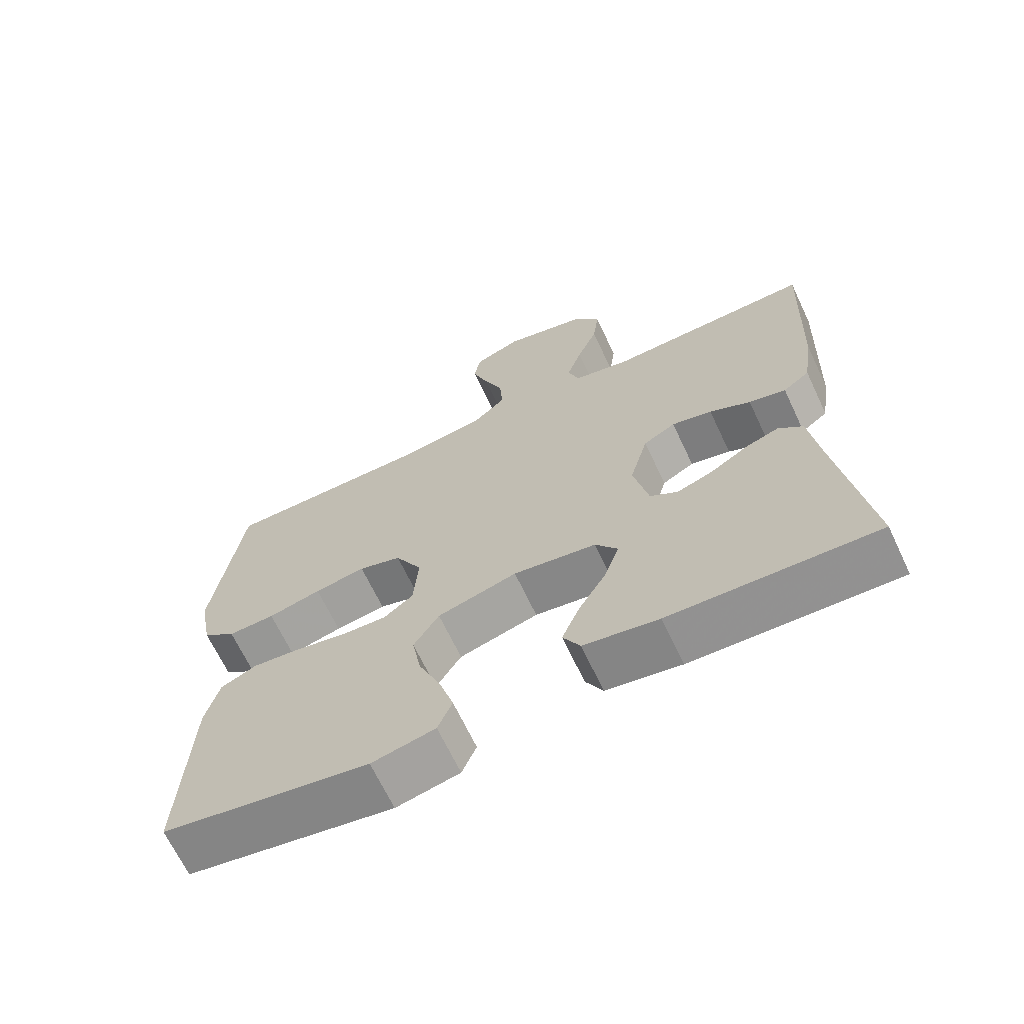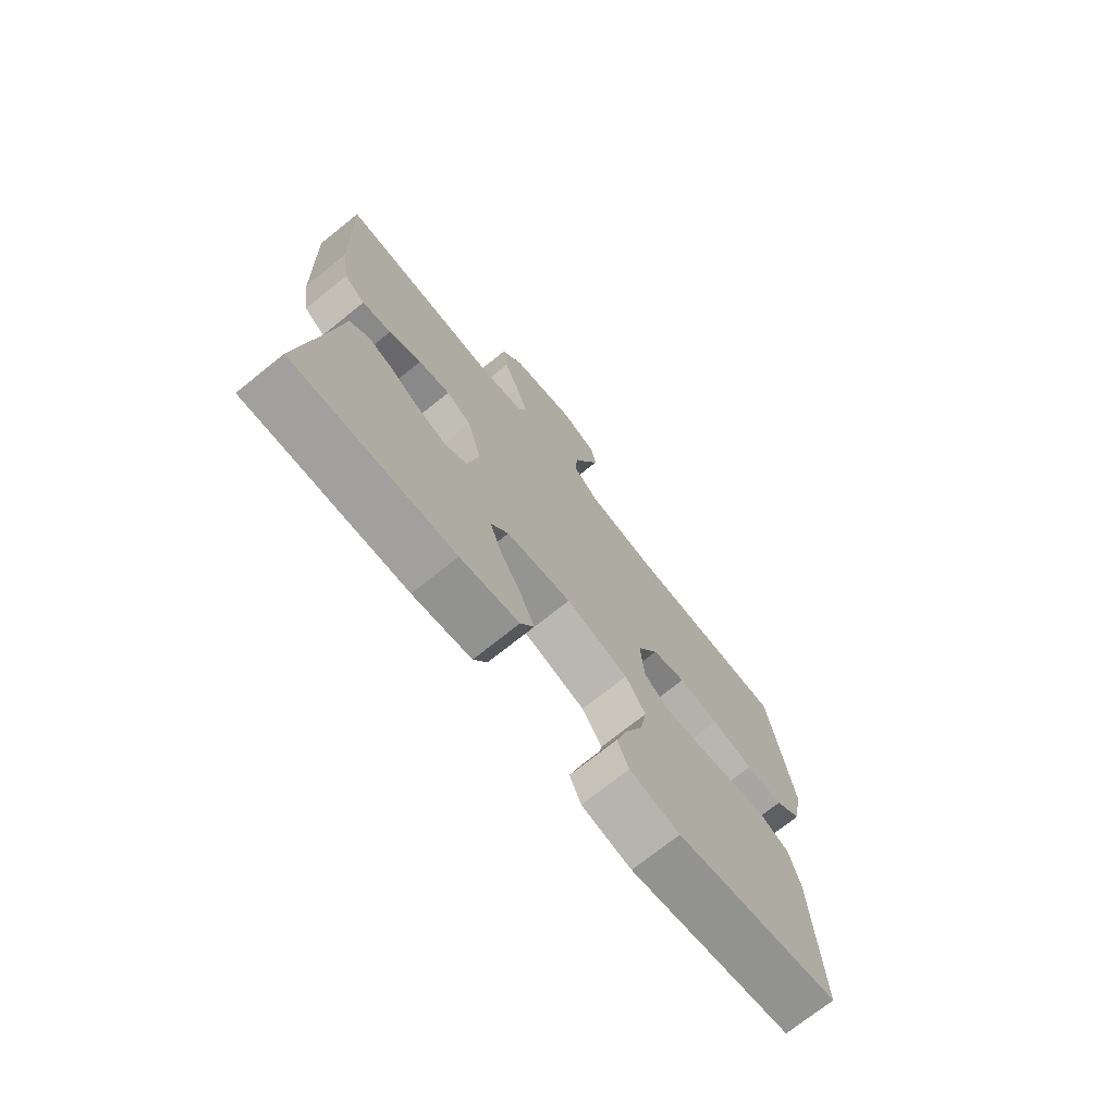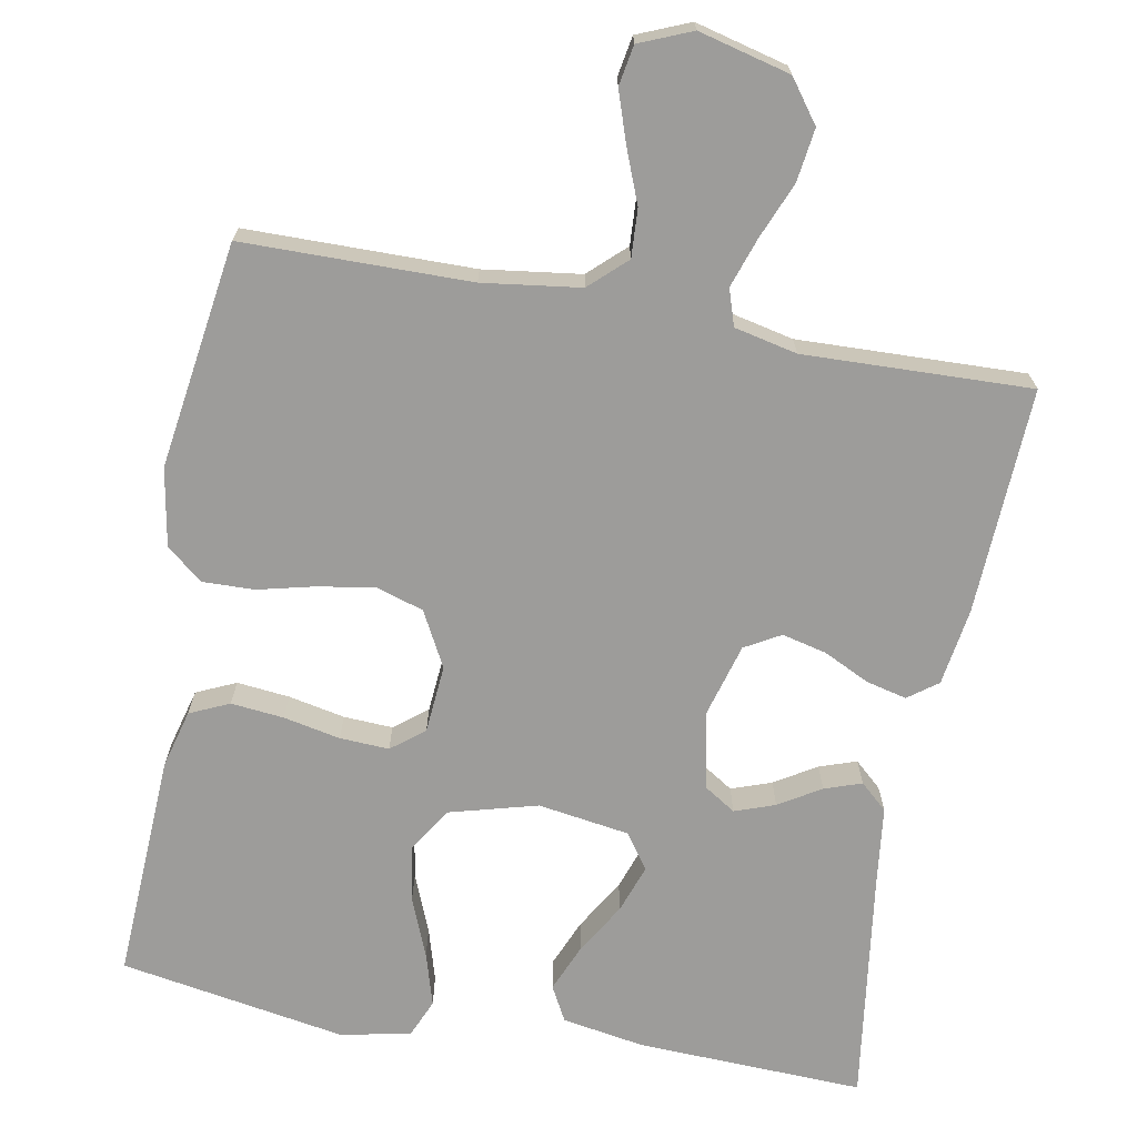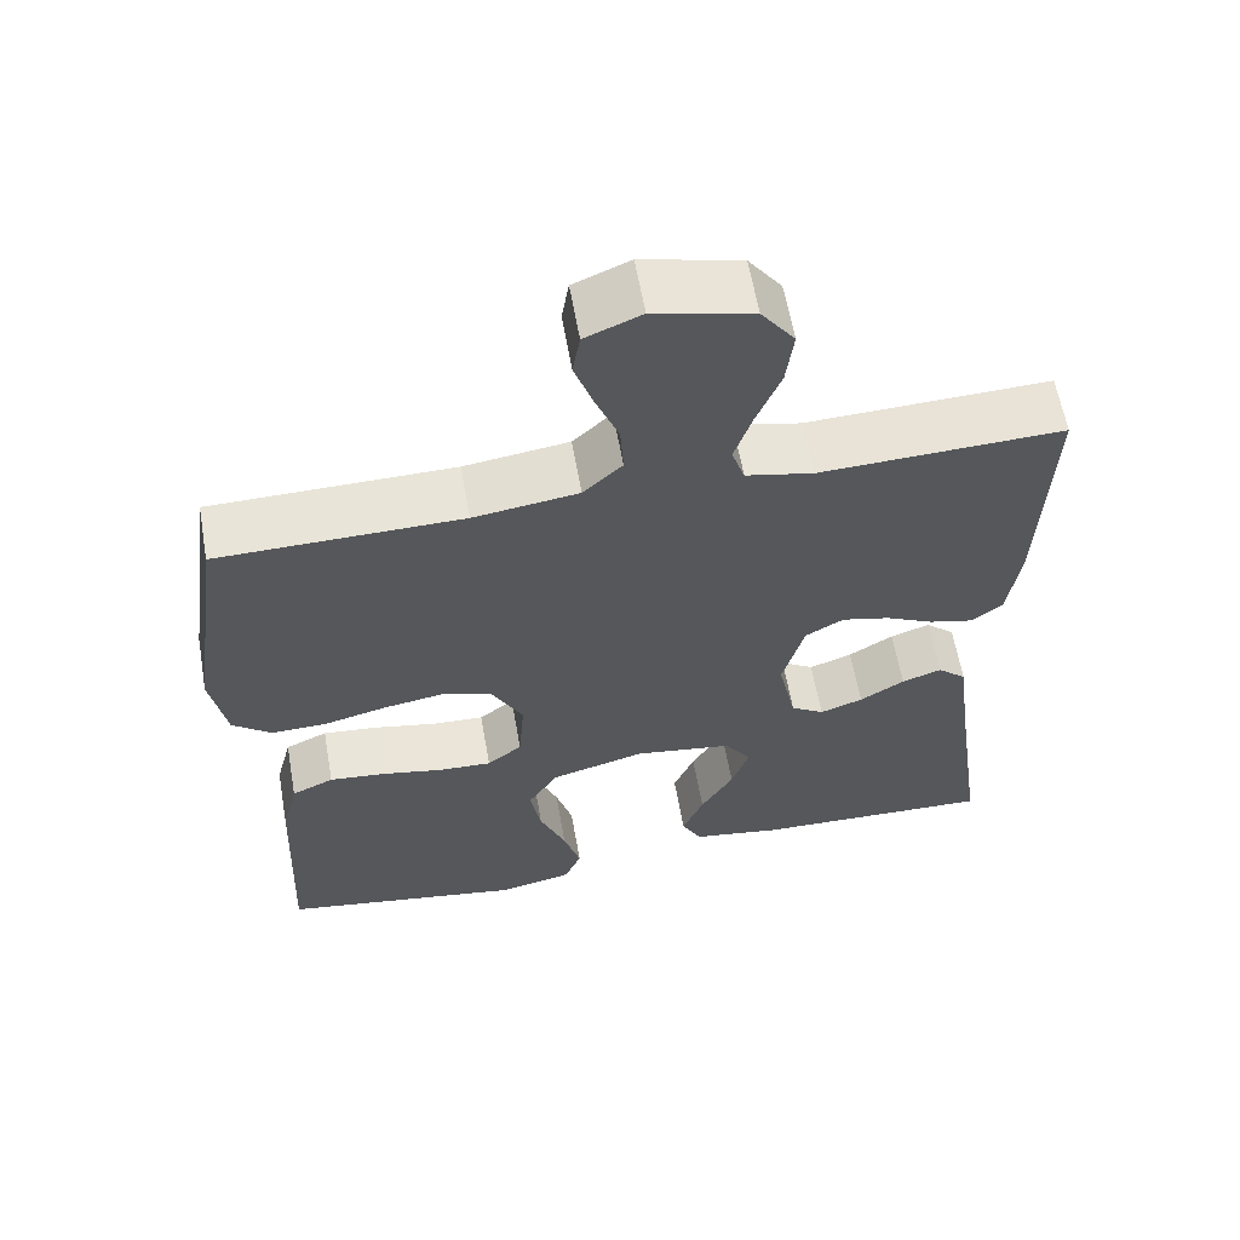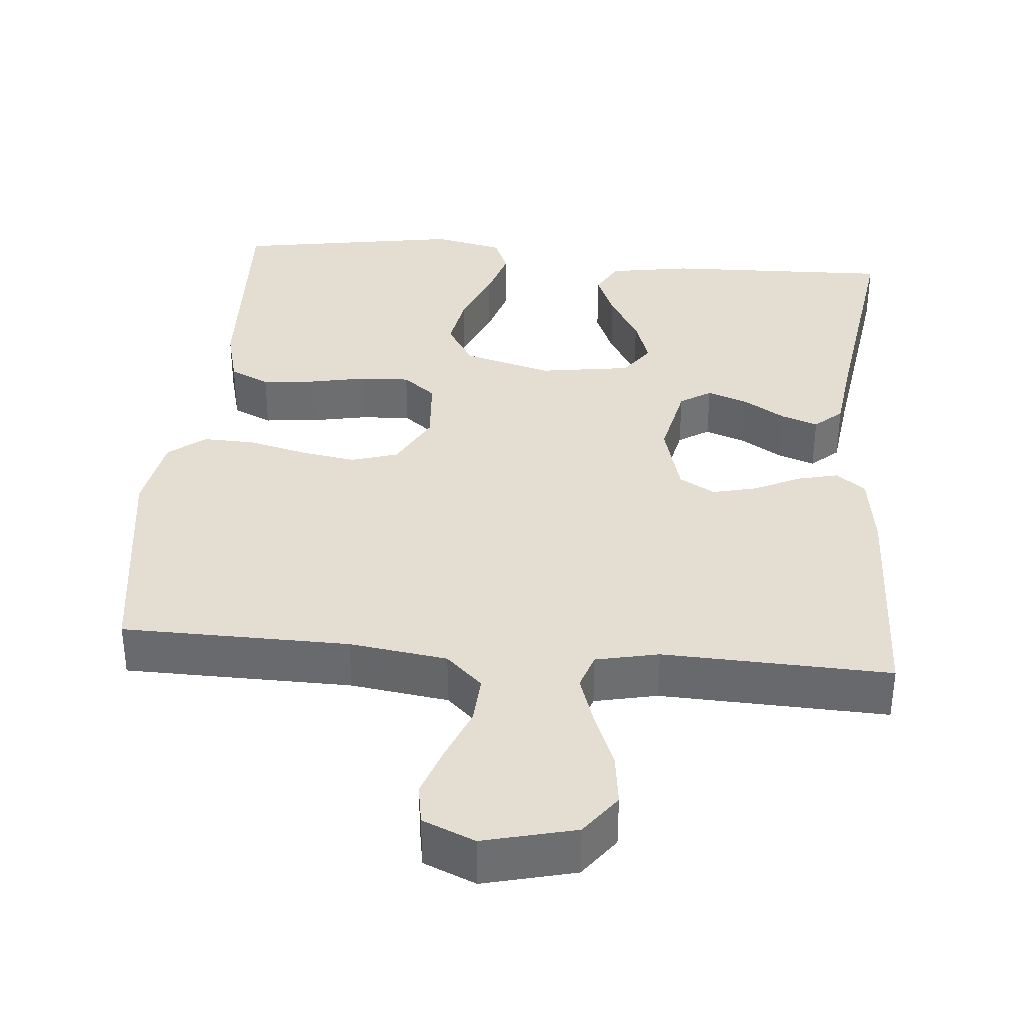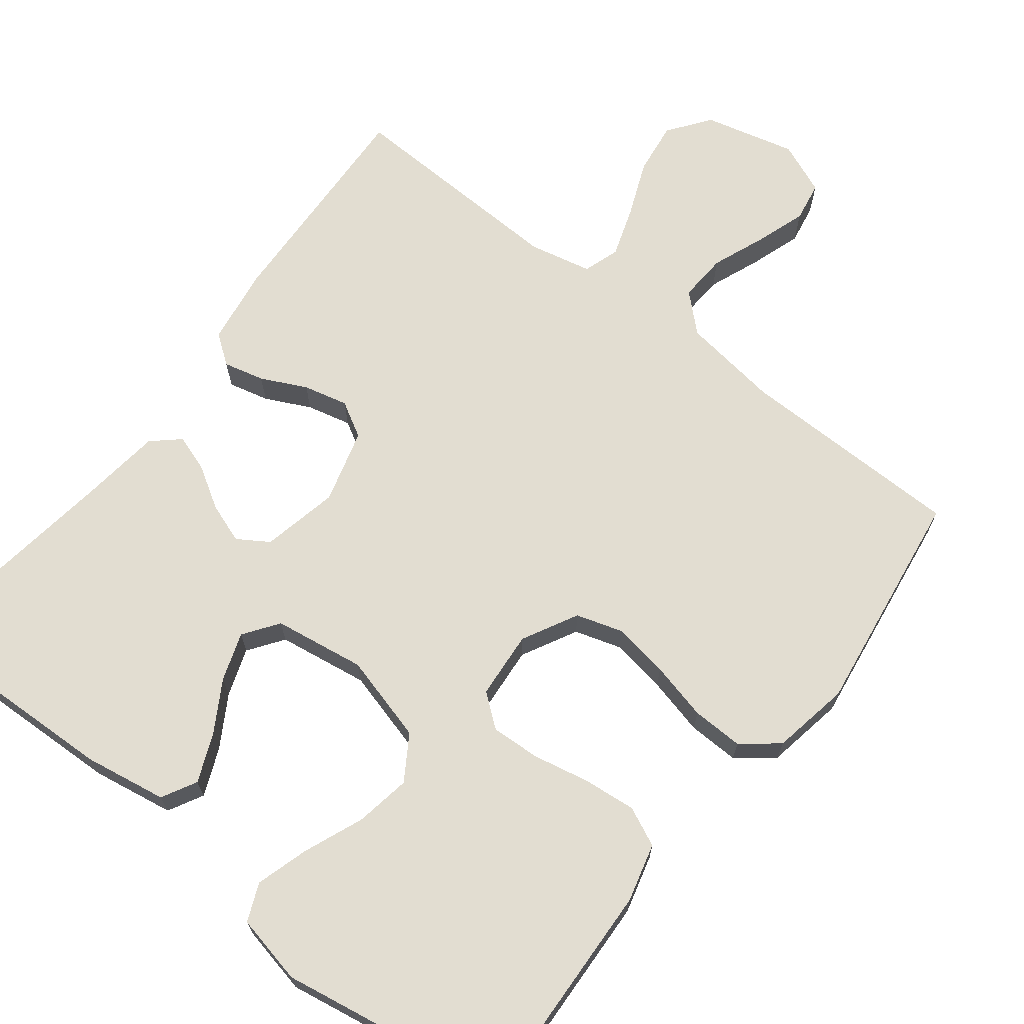
<metadata>
{"format":"obj","ext":"obj","renderer":"f3d","projection":"perspective","resolution":1024,"background":"white","views":[{"elev":-67.2,"azim":25.3,"up":"+Z"},{"elev":-73.2,"azim":128.7,"up":"+Z"},{"elev":-70.1,"azim":-10.7,"up":"+Y"},{"elev":60.8,"azim":-10.0,"up":"+Z"},{"elev":36.2,"azim":5.1,"up":"+Y"},{"elev":68.4,"azim":-142.3,"up":"+Y"}]}
</metadata>
<code>
v 0.5 0.07 0.5
v 0.488 0.07 0.2
v 0.473 0.07 0.098
v 0.434 0.07 0.069
v 0.38 0.07 0.082
v 0.32 0.07 0.111
v 0.261 0.07 0.125
v 0.214 0.07 0.098
v 0.187 0.07 0
v 0.209 0.07 -0.102
v 0.25 0.07 -0.128
v 0.303 0.07 -0.109
v 0.358 0.07 -0.075
v 0.407 0.07 -0.058
v 0.443 0.07 -0.09
v 0.457 0.07 -0.2
v 0.5 0.07 -0.5
v 0.2 0.07 -0.49
v 0.091 0.07 -0.472
v 0.066 0.07 -0.426
v 0.092 0.07 -0.363
v 0.132 0.07 -0.295
v 0.154 0.07 -0.231
v 0.121 0.07 -0.185
v 0 0.07 -0.167
v -0.116 0.07 -0.199
v -0.153 0.07 -0.258
v -0.14 0.07 -0.332
v -0.108 0.07 -0.41
v -0.087 0.07 -0.48
v -0.108 0.07 -0.53
v -0.2 0.07 -0.55
v -0.5 0.07 -0.5
v -0.487 0.07 -0.2
v -0.467 0.07 -0.123
v -0.415 0.07 -0.099
v -0.345 0.07 -0.106
v -0.27 0.07 -0.121
v -0.205 0.07 -0.124
v -0.162 0.07 -0.09
v -0.155 0.07 0
v -0.194 0.07 0.073
v -0.256 0.07 0.092
v -0.33 0.07 0.08
v -0.407 0.07 0.061
v -0.475 0.07 0.059
v -0.523 0.07 0.097
v -0.542 0.07 0.2
v -0.5 0.07 0.5
v -0.2 0.07 0.504
v -0.071 0.07 0.522
v -0.023 0.07 0.567
v -0.027 0.07 0.631
v -0.055 0.07 0.701
v -0.078 0.07 0.768
v -0.069 0.07 0.821
v 0 0.07 0.85
v 0.121 0.07 0.82
v 0.162 0.07 0.765
v 0.153 0.07 0.695
v 0.123 0.07 0.621
v 0.101 0.07 0.555
v 0.117 0.07 0.507
v 0.2 0.07 0.489
v 0.5 0 0.5
v 0.488 0 0.2
v 0.473 0 0.098
v 0.434 0 0.069
v 0.38 0 0.082
v 0.32 0 0.111
v 0.261 0 0.125
v 0.214 0 0.098
v 0.187 0 0
v 0.209 0 -0.102
v 0.25 0 -0.128
v 0.303 0 -0.109
v 0.358 0 -0.075
v 0.407 0 -0.058
v 0.443 0 -0.09
v 0.457 0 -0.2
v 0.5 0 -0.5
v 0.2 0 -0.49
v 0.091 0 -0.472
v 0.066 0 -0.426
v 0.092 0 -0.363
v 0.132 0 -0.295
v 0.154 0 -0.231
v 0.121 0 -0.185
v 0 0 -0.167
v -0.116 0 -0.199
v -0.153 0 -0.258
v -0.14 0 -0.332
v -0.108 0 -0.41
v -0.087 0 -0.48
v -0.108 0 -0.53
v -0.2 0 -0.55
v -0.5 0 -0.5
v -0.487 0 -0.2
v -0.467 0 -0.123
v -0.415 0 -0.099
v -0.345 0 -0.106
v -0.27 0 -0.121
v -0.205 0 -0.124
v -0.162 0 -0.09
v -0.155 0 0
v -0.194 0 0.073
v -0.256 0 0.092
v -0.33 0 0.08
v -0.407 0 0.061
v -0.475 0 0.059
v -0.523 0 0.097
v -0.542 0 0.2
v -0.5 0 0.5
v -0.2 0 0.504
v -0.071 0 0.522
v -0.023 0 0.567
v -0.027 0 0.631
v -0.055 0 0.701
v -0.078 0 0.768
v -0.069 0 0.821
v 0 0 0.85
v 0.121 0 0.82
v 0.162 0 0.765
v 0.153 0 0.695
v 0.123 0 0.621
v 0.101 0 0.555
v 0.117 0 0.507
v 0.2 0 0.489
f 58 59 60 61
f 58 61 62
f 57 58 62
f 56 57 62 63
f 53 54 55 56
f 47 48 49 50
f 47 50 51
f 44 45 46 47
f 43 44 47 51
f 42 43 51 52
f 35 36 37 38
f 35 38 39
f 34 35 39
f 33 34 39
f 32 33 39 40
f 28 29 30 31
f 27 28 31 32
f 19 20 21 22
f 19 22 23
f 16 17 18 19
f 16 19 23
f 15 16 23 24
f 12 13 14 15
f 11 12 15 24
f 3 4 5 6
f 3 6 7
f 64 1 2 3
f 63 64 3 7
f 53 56 63 7
f 41 42 52
f 40 41 52
f 27 32 40 52
f 26 27 52
f 25 26 52
f 24 25 52
f 10 11 24
f 9 10 24 52
f 8 9 52 53
f 7 8 53
f 125 124 123 122
f 126 125 122
f 126 122 121
f 127 126 121 120
f 120 119 118 117
f 114 113 112 111
f 115 114 111
f 111 110 109 108
f 115 111 108 107
f 116 115 107 106
f 102 101 100 99
f 103 102 99
f 103 99 98
f 103 98 97
f 104 103 97 96
f 95 94 93 92
f 96 95 92 91
f 86 85 84 83
f 87 86 83
f 83 82 81 80
f 87 83 80
f 88 87 80 79
f 79 78 77 76
f 88 79 76 75
f 70 69 68 67
f 71 70 67
f 67 66 65 128
f 71 67 128 127
f 71 127 120 117
f 116 106 105
f 116 105 104
f 116 104 96 91
f 116 91 90
f 116 90 89
f 116 89 88
f 88 75 74
f 116 88 74 73
f 117 116 73 72
f 117 72 71
f 1 65 66 2
f 2 66 67 3
f 3 67 68 4
f 4 68 69 5
f 5 69 70 6
f 6 70 71 7
f 7 71 72 8
f 8 72 73 9
f 9 73 74 10
f 10 74 75 11
f 11 75 76 12
f 12 76 77 13
f 13 77 78 14
f 14 78 79 15
f 15 79 80 16
f 16 80 81 17
f 17 81 82 18
f 18 82 83 19
f 19 83 84 20
f 20 84 85 21
f 21 85 86 22
f 22 86 87 23
f 23 87 88 24
f 24 88 89 25
f 25 89 90 26
f 26 90 91 27
f 27 91 92 28
f 28 92 93 29
f 29 93 94 30
f 30 94 95 31
f 31 95 96 32
f 32 96 97 33
f 33 97 98 34
f 34 98 99 35
f 35 99 100 36
f 36 100 101 37
f 37 101 102 38
f 38 102 103 39
f 39 103 104 40
f 40 104 105 41
f 41 105 106 42
f 42 106 107 43
f 43 107 108 44
f 44 108 109 45
f 45 109 110 46
f 46 110 111 47
f 47 111 112 48
f 48 112 113 49
f 49 113 114 50
f 50 114 115 51
f 51 115 116 52
f 52 116 117 53
f 53 117 118 54
f 54 118 119 55
f 55 119 120 56
f 56 120 121 57
f 57 121 122 58
f 58 122 123 59
f 59 123 124 60
f 60 124 125 61
f 61 125 126 62
f 62 126 127 63
f 63 127 128 64
f 64 128 65 1

</code>
